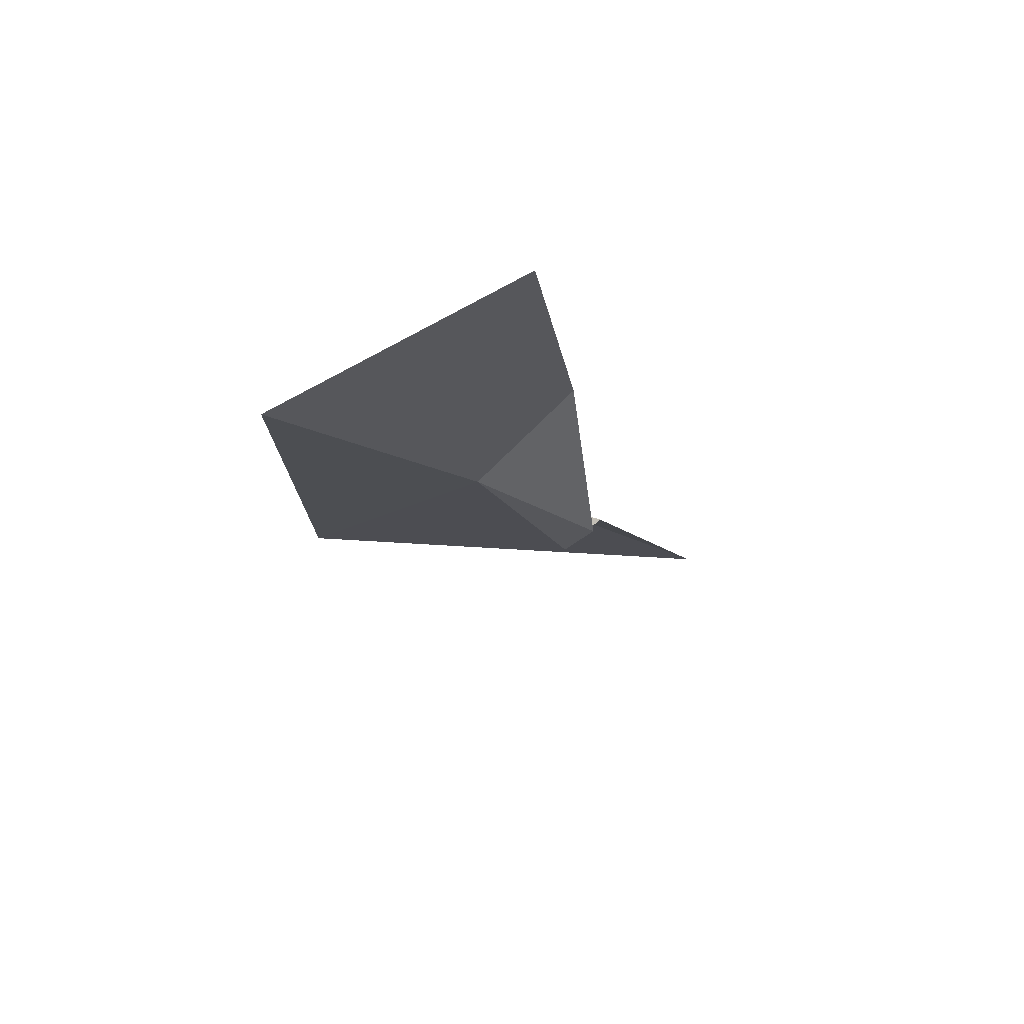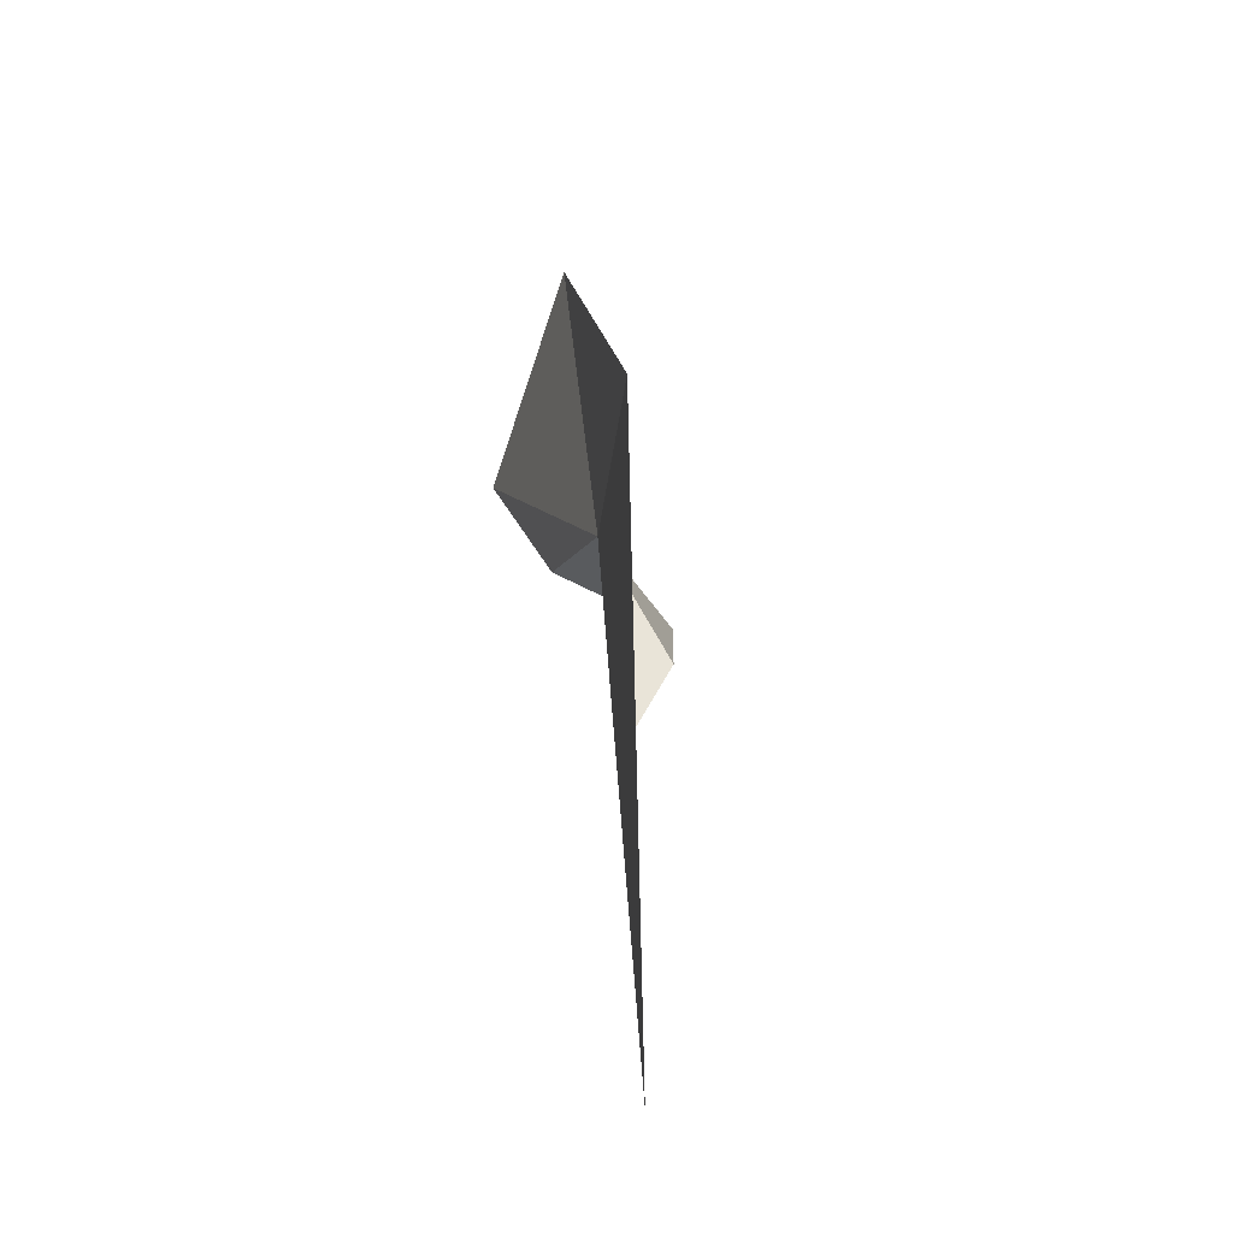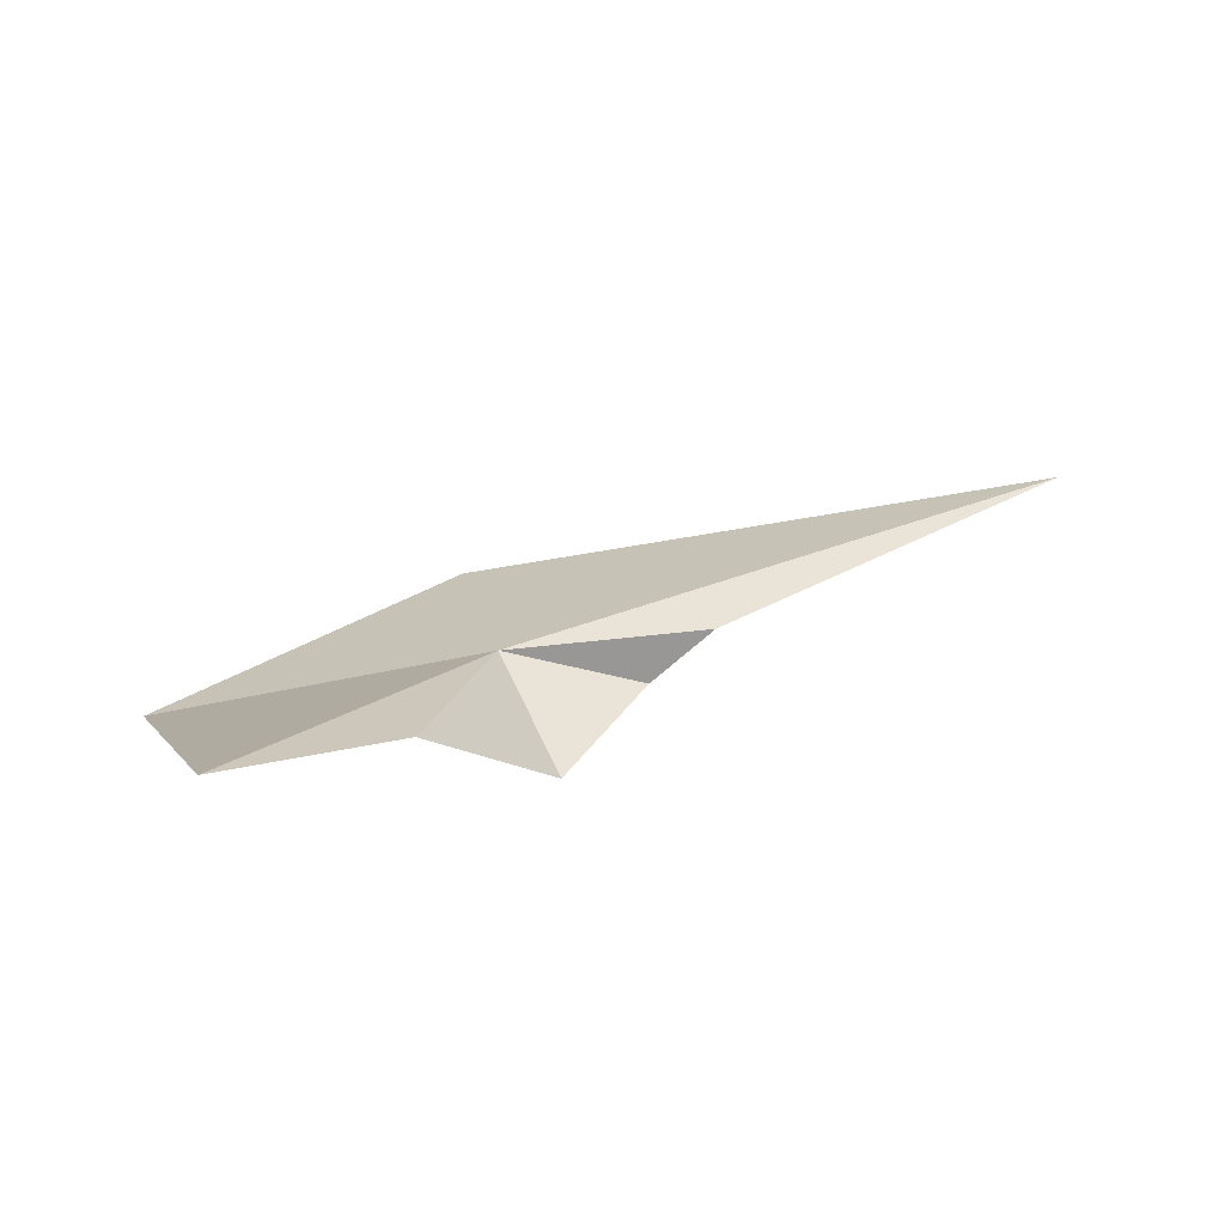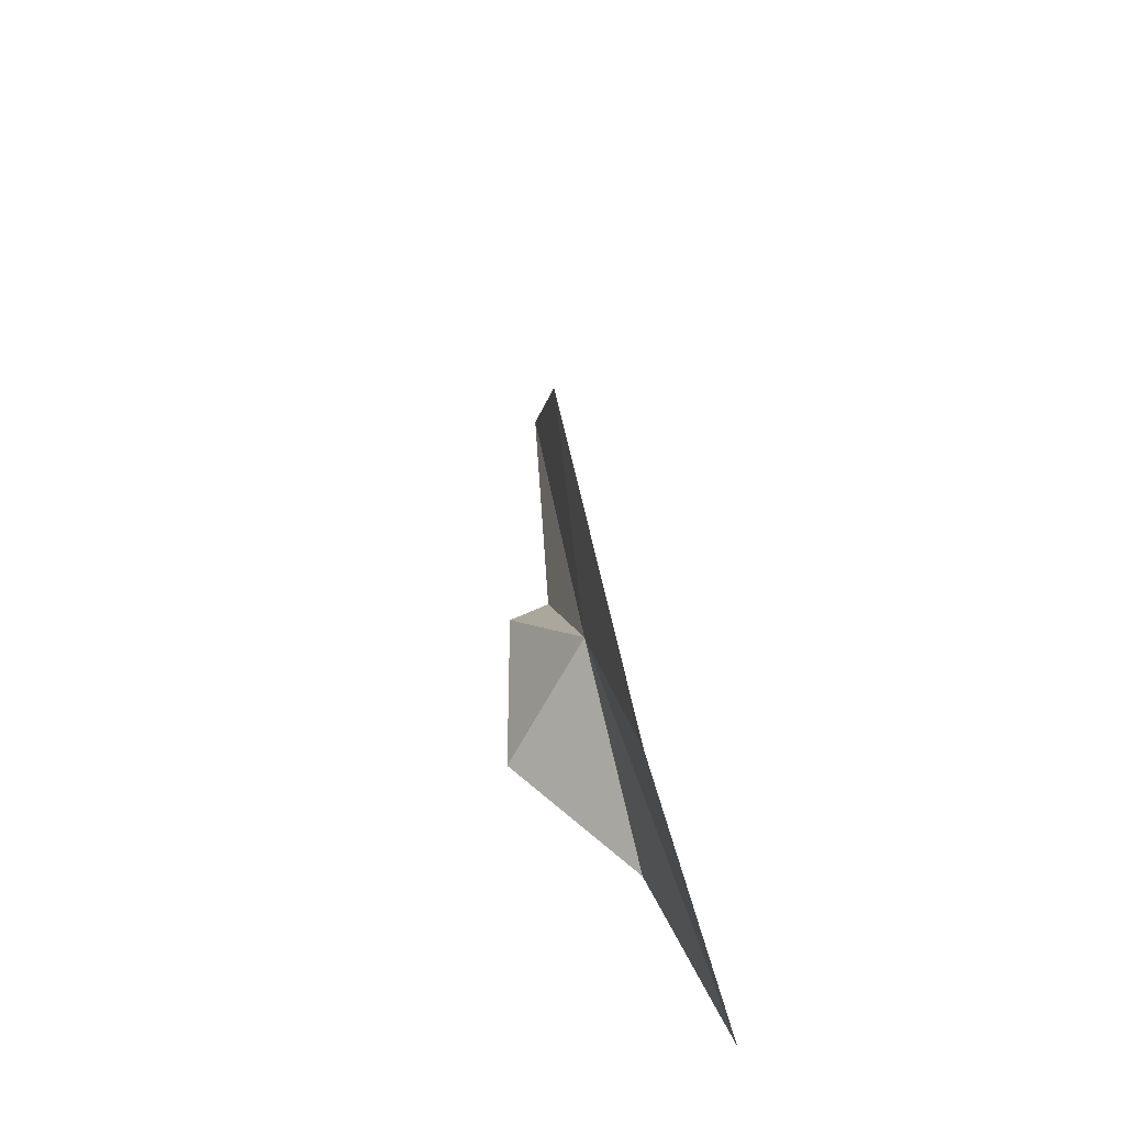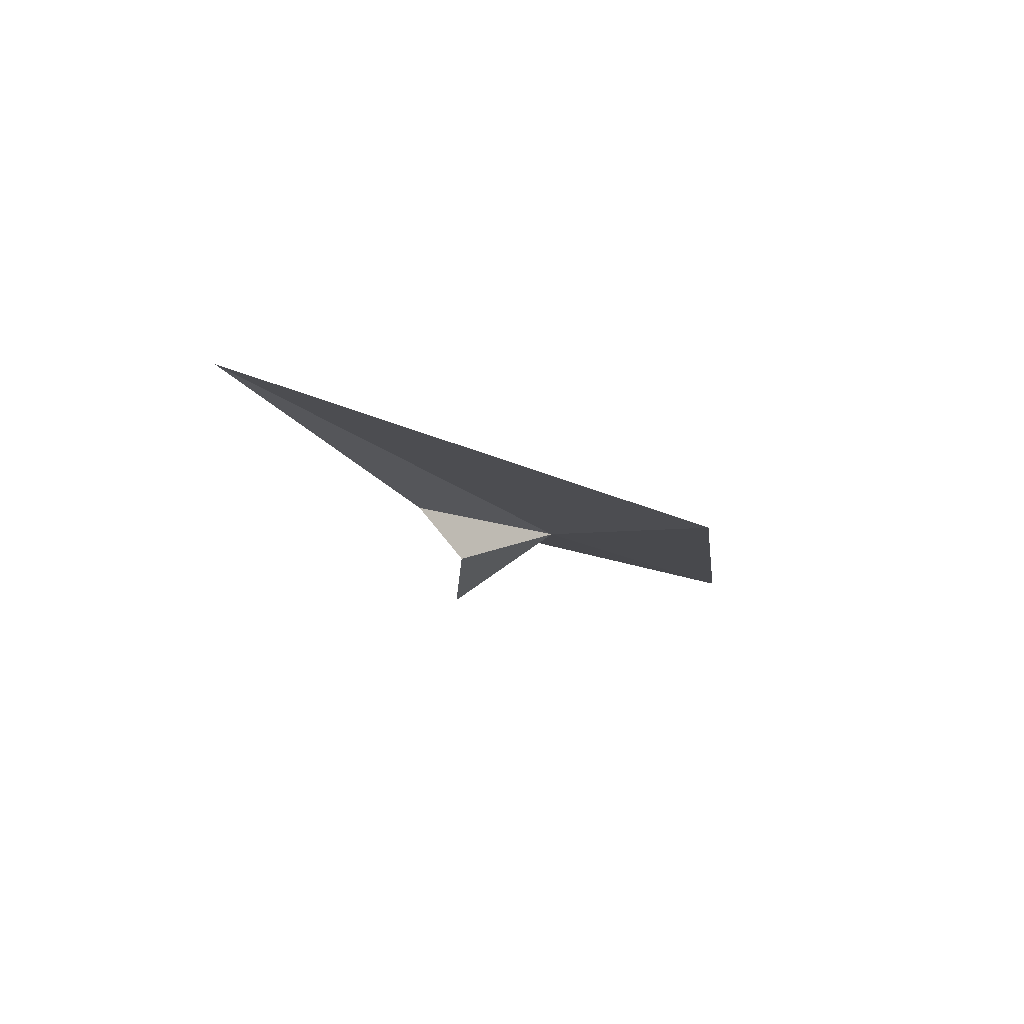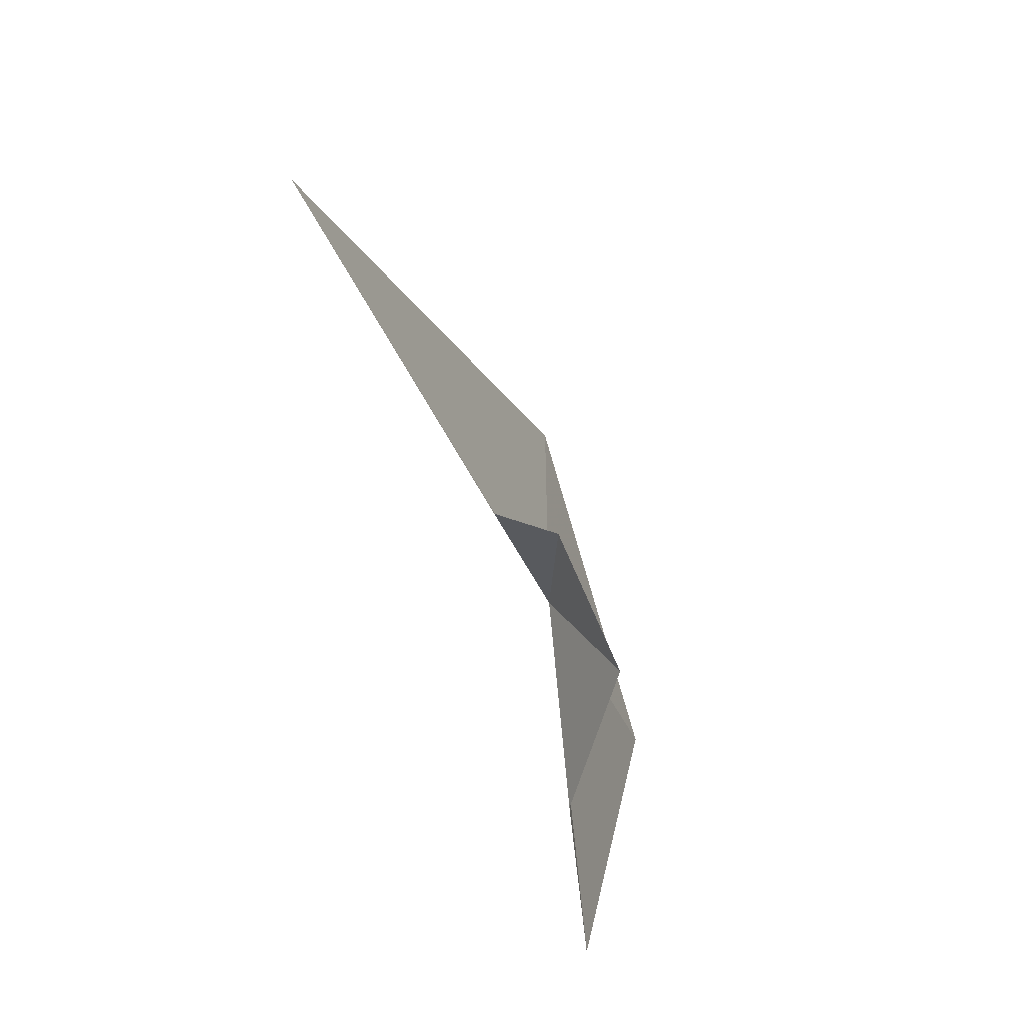
<metadata>
{"format":"obj","ext":"obj","renderer":"f3d","projection":"perspective","resolution":1024,"background":"white","views":[{"elev":-20.7,"azim":-67.7,"up":"+Z"},{"elev":41.8,"azim":77.2,"up":"+Y"},{"elev":22.6,"azim":-27.0,"up":"+Z"},{"elev":28.5,"azim":-104.1,"up":"+Y"},{"elev":-8.2,"azim":117.6,"up":"+Z"},{"elev":-51.6,"azim":104.2,"up":"+Y"}]}
</metadata>
<code>
v -26.87 -13.07 -22.46
v -41.71 -9.101 -24.13
v -24.01 -2.441 -23.09
v -33.91 -20.9 -21.72
v -43.12 -22.64 -20.47
v 1.126 -15.79 -17.98
v -17.88 -16.47 -21.89
v -26.81 -19.22 -25.96
v -20.64 -15.44 -24.39
f 1 2 3
f 1 4 5
f 1 5 2
f 1 3 6
f 1 6 7
f 1 8 4
f 1 9 8
f 1 7 9

</code>
